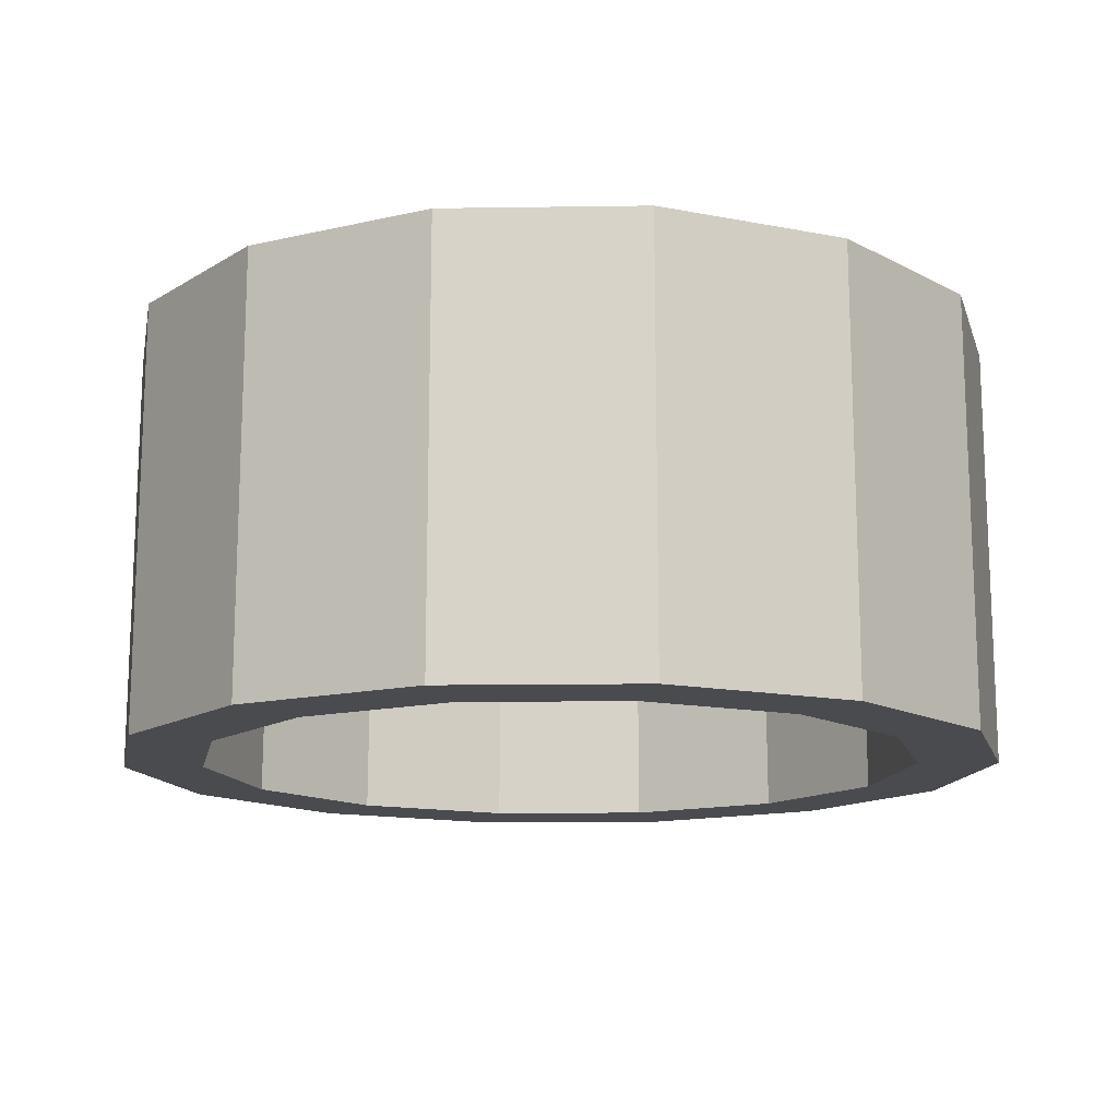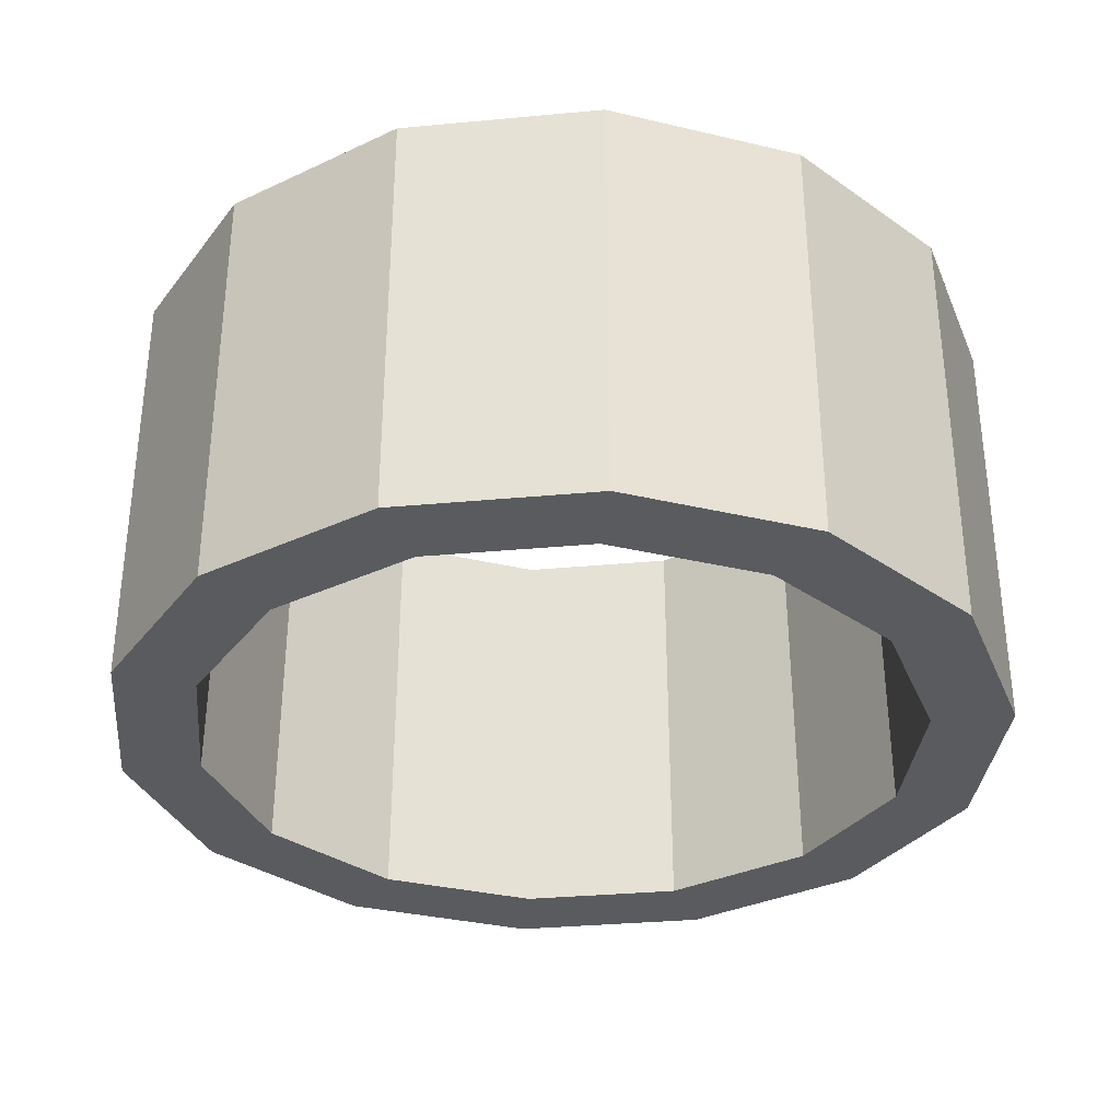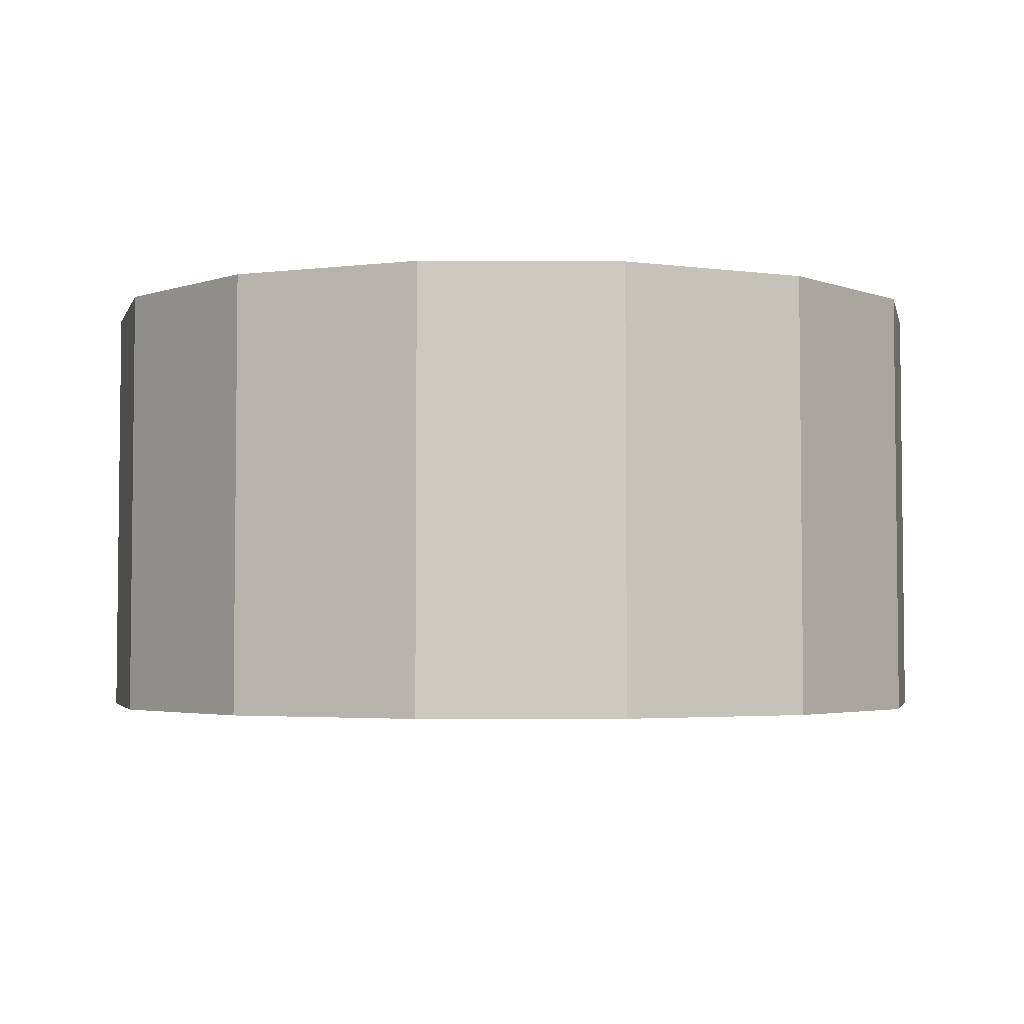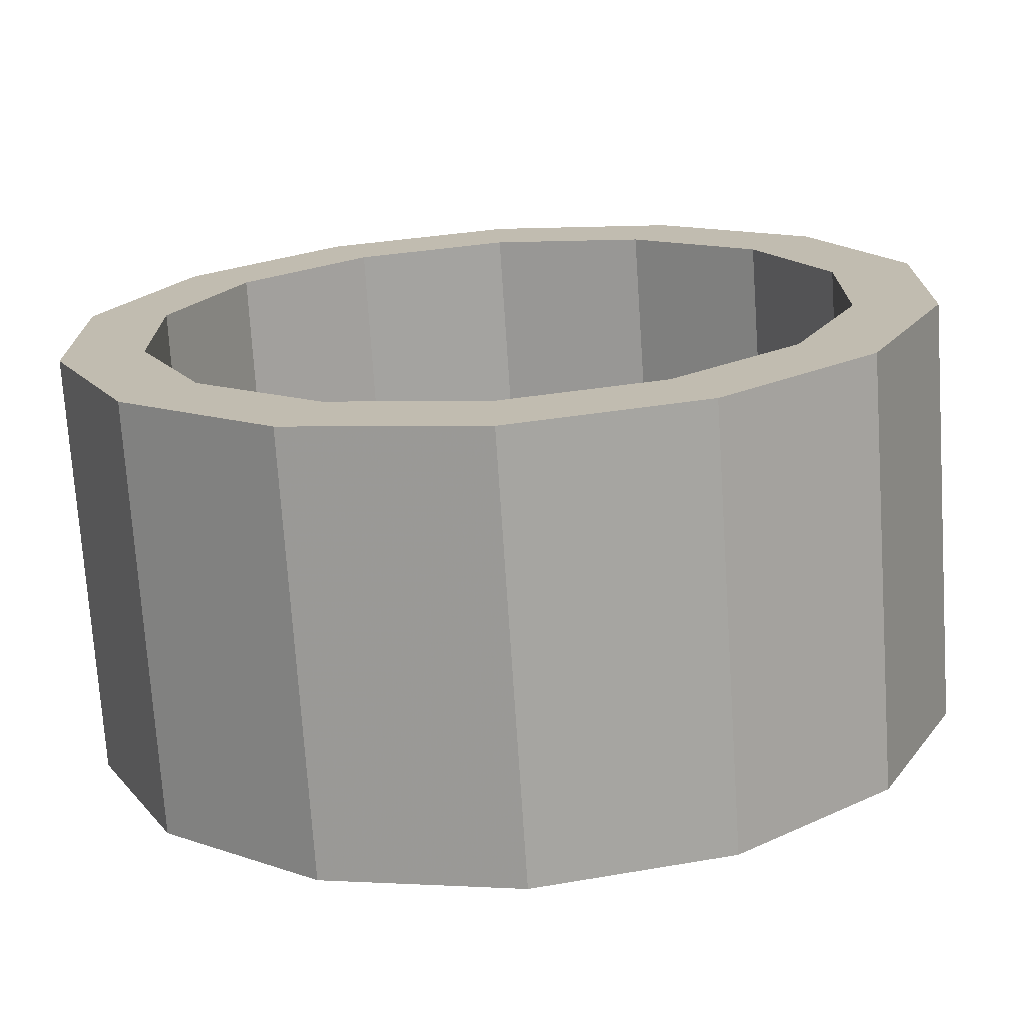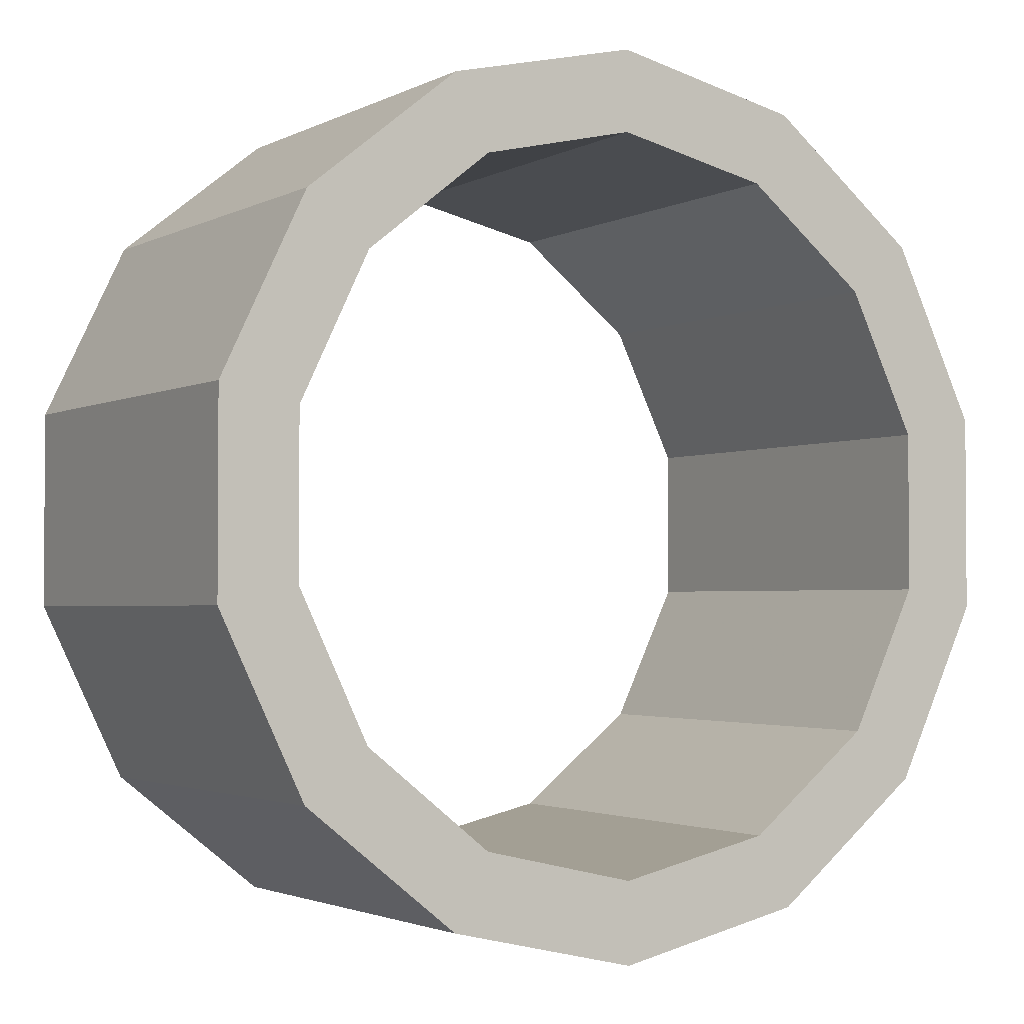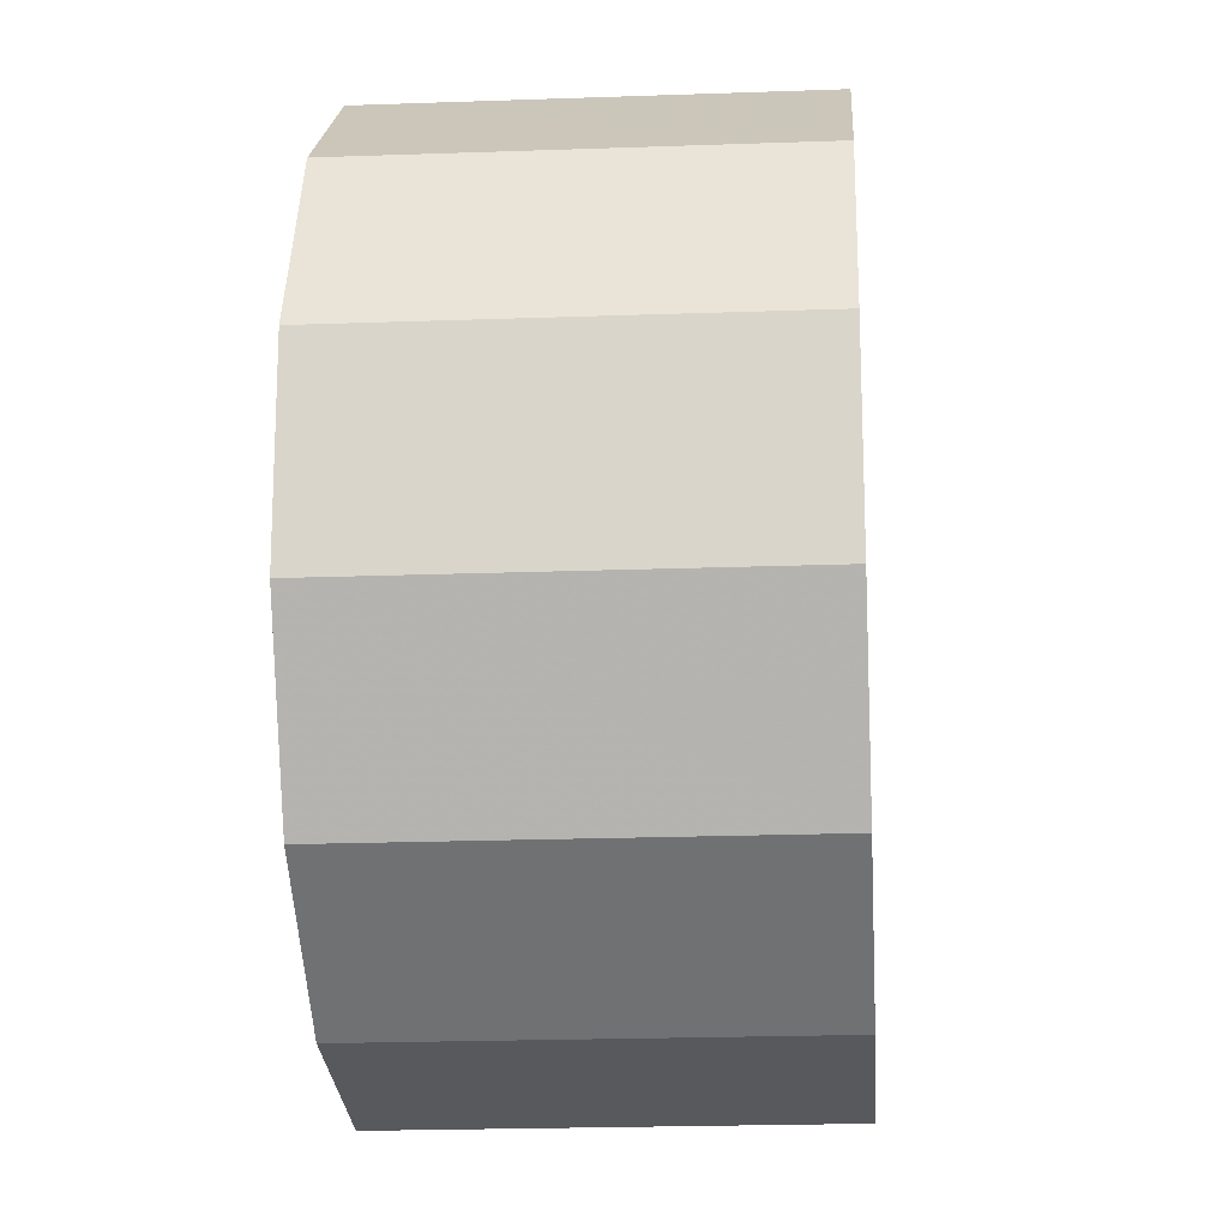
<metadata>
{"format":"obj","ext":"obj","renderer":"f3d","projection":"perspective","resolution":1024,"background":"white","views":[{"elev":-13.8,"azim":-88.1,"up":"+Y"},{"elev":-32.7,"azim":-56.9,"up":"+Y"},{"elev":-2.9,"azim":-14.0,"up":"+Y"},{"elev":-72.6,"azim":-176.2,"up":"+Z"},{"elev":-2.4,"azim":-31.4,"up":"+Z"},{"elev":-16.9,"azim":94.6,"up":"+Z"}]}
</metadata>
<code>
v -0.7818 -0.004661 0.6235
v -0.4339 -0.004661 0.901
v 0 -0.004659 1
v -0.9749 -0.004661 0.2225
v 0.4339 -0.004657 0.901
v 0.7818 -0.004657 0.6235
v 0.9749 -0.004657 0.2225
v -0.639 -0.004661 0.5096
v 0 -0.004659 0.8173
v -0.3546 -0.004661 0.7364
v -0.7968 -0.004661 0.1819
v 0.3546 -0.004659 0.7364
v 0.639 -0.004657 0.5096
v 0.7968 -0.004657 0.1819
v -0.9749 -0.004661 -0.2225
v -0.7818 -0.004661 -0.6235
v -0.4339 -0.004661 -0.901
v 0 -0.004659 -1
v 0.9749 -0.004657 -0.2225
v 0.4339 -0.004657 -0.901
v 0.7818 -0.004657 -0.6235
v -0.7968 -0.004661 -0.1819
v -0.639 -0.004661 -0.5096
v -0.3546 -0.004661 -0.7364
v 0 -0.004659 -0.8173
v 0.7968 -0.004657 -0.1819
v 0.639 -0.004657 -0.5096
v 0.3546 -0.004659 -0.7364
v -0.7785 0.9648 0.6209
v -0.9708 0.9648 0.2216
v -0.788 0.9648 0.1799
v -0.632 0.9648 0.504
v -0.9708 0.9648 -0.2216
v -0.788 0.9648 -0.1799
v -0.432 0.9648 0.8972
v -0.3507 0.9648 0.7283
v -0.7785 0.9648 -0.6209
v -0.632 0.9648 -0.504
v 4.8e-07 0.9648 0.9959
v 4.8e-07 0.9648 0.8084
v -0.432 0.9648 -0.8972
v -0.3507 0.9648 -0.7283
v 0.432 0.9648 0.8972
v 0.3507 0.9648 0.7283
v 4.8e-07 0.9648 -0.9959
v 4.8e-07 0.9648 -0.8084
v 0.7785 0.9648 0.6209
v 0.632 0.9648 0.504
v 0.432 0.9648 -0.8972
v 0.3507 0.9648 -0.7283
v 0.9708 0.9648 0.2216
v 0.788 0.9648 0.1799
v 0.7785 0.9648 -0.6209
v 0.632 0.9648 -0.504
v 0.9708 0.9648 -0.2216
v 0.788 0.9648 -0.1799
g Group50620
f 27 26 56 54
f 19 21 53 55
f 54 56 55 53
f 26 14 52 56
f 7 19 55 51
f 56 52 51 55
f 28 27 54 50
f 21 20 49 53
f 50 54 53 49
f 14 13 48 52
f 6 7 51 47
f 52 48 47 51
f 25 28 50 46
f 20 18 45 49
f 17 24 23 16
f 16 23 22 15
f 15 22 11 4
f 4 11 8 1
f 1 8 10 2
f 2 10 9 3
f 3 9 12 5
f 5 12 13 6
f 6 13 14 7
f 7 14 26 19
f 19 26 27 21
f 21 27 28 20
f 20 28 25 18
f 18 25 24 17
f 32 31 30 29
f 4 1 29 30
f 8 11 31 32
f 31 34 33 30
f 15 4 30 33
f 11 22 34 31
f 36 32 29 35
f 1 2 35 29
f 10 8 32 36
f 34 38 37 33
f 16 15 33 37
f 22 23 38 34
f 40 36 35 39
f 2 3 39 35
f 9 10 36 40
f 38 42 41 37
f 17 16 37 41
f 23 24 42 38
f 44 40 39 43
f 3 5 43 39
f 12 9 40 44
f 42 46 45 41
f 18 17 41 45
f 24 25 46 42
f 48 44 43 47
f 5 6 47 43
f 13 12 44 48
f 46 50 49 45

</code>
